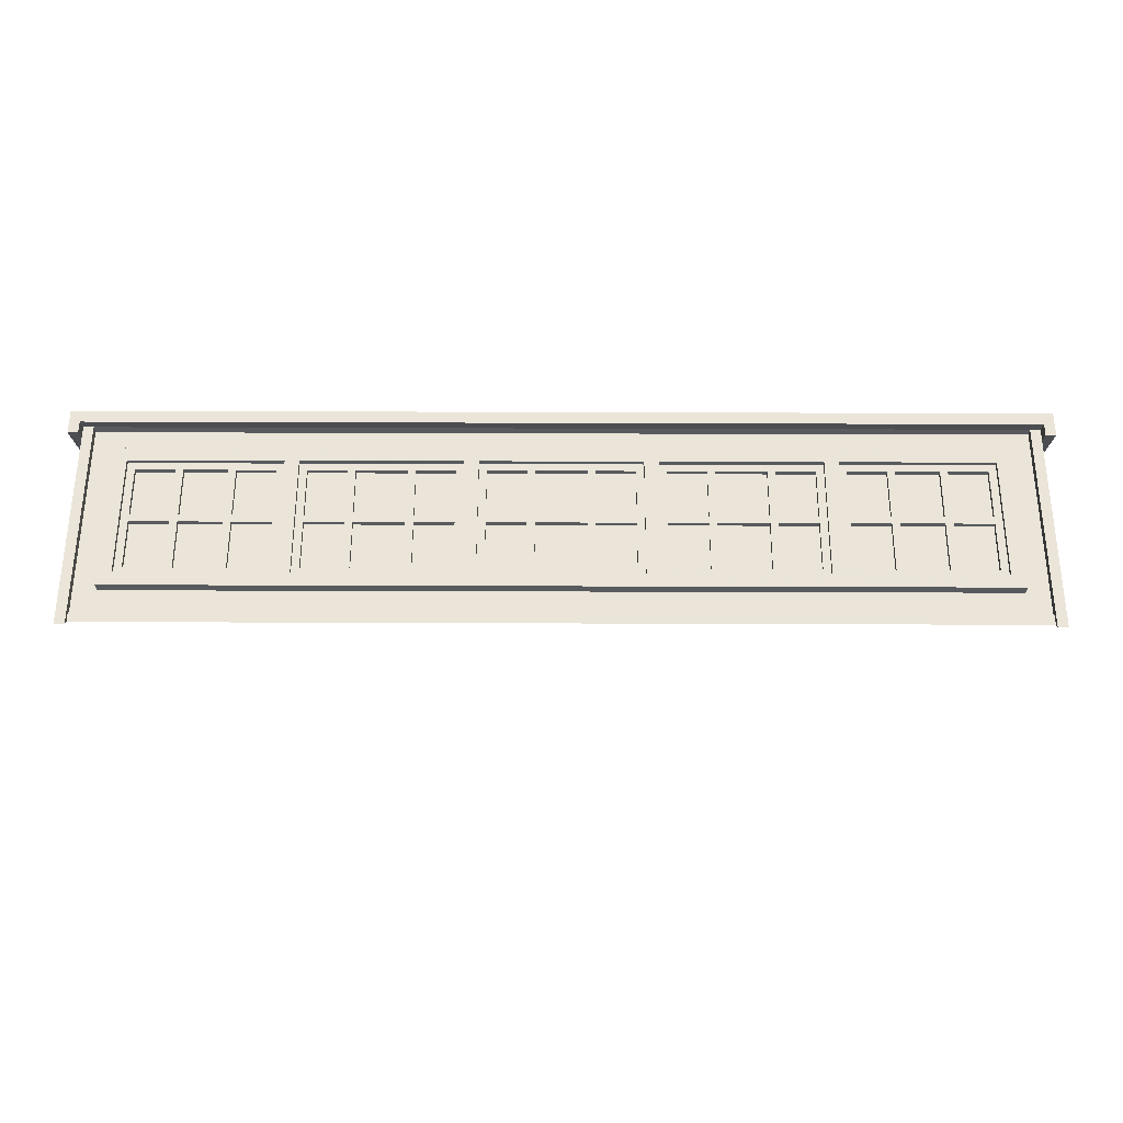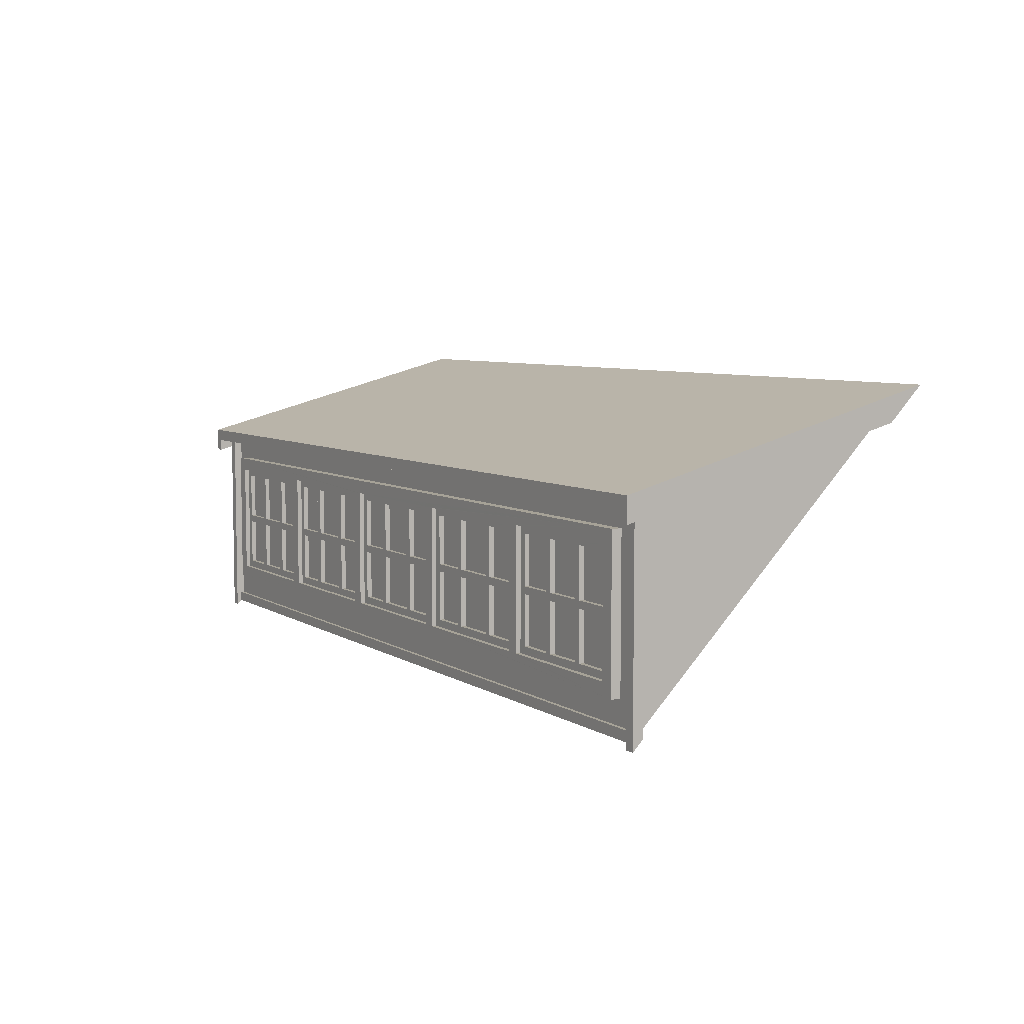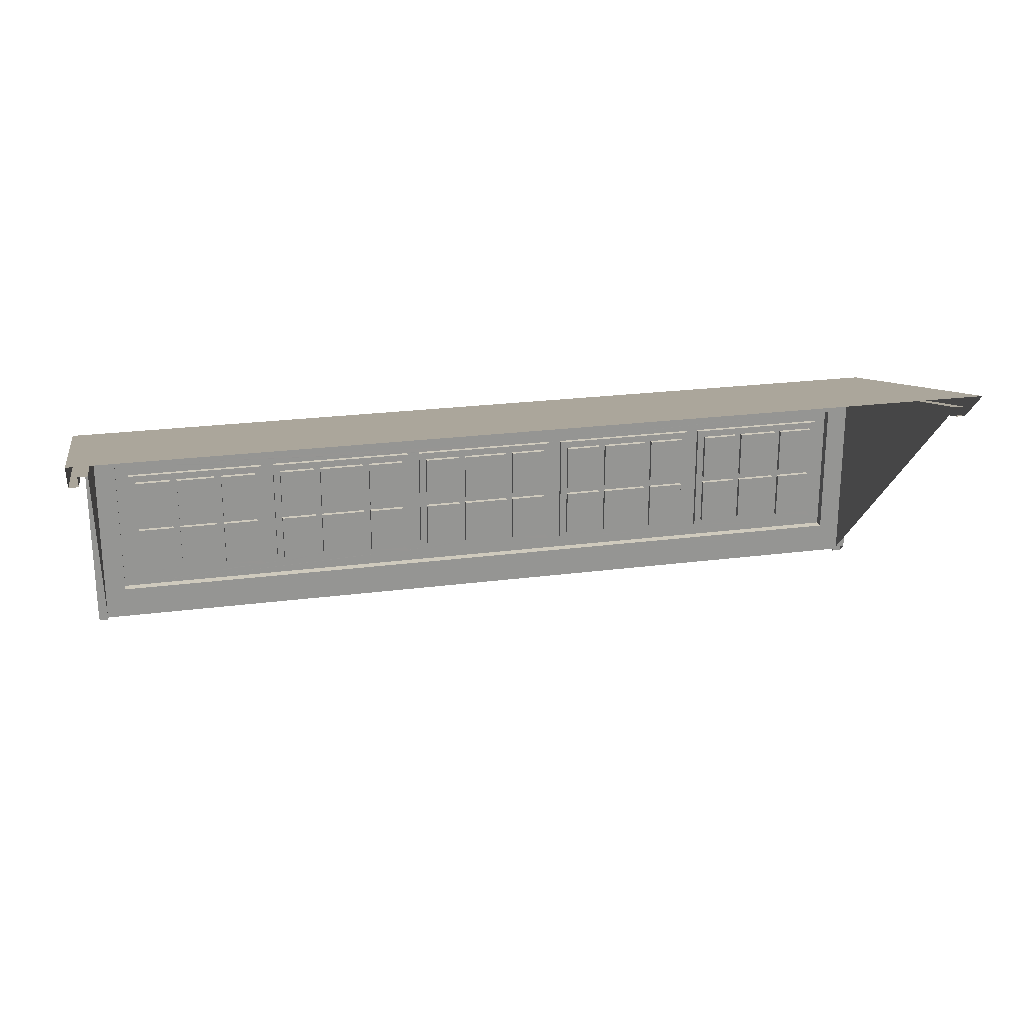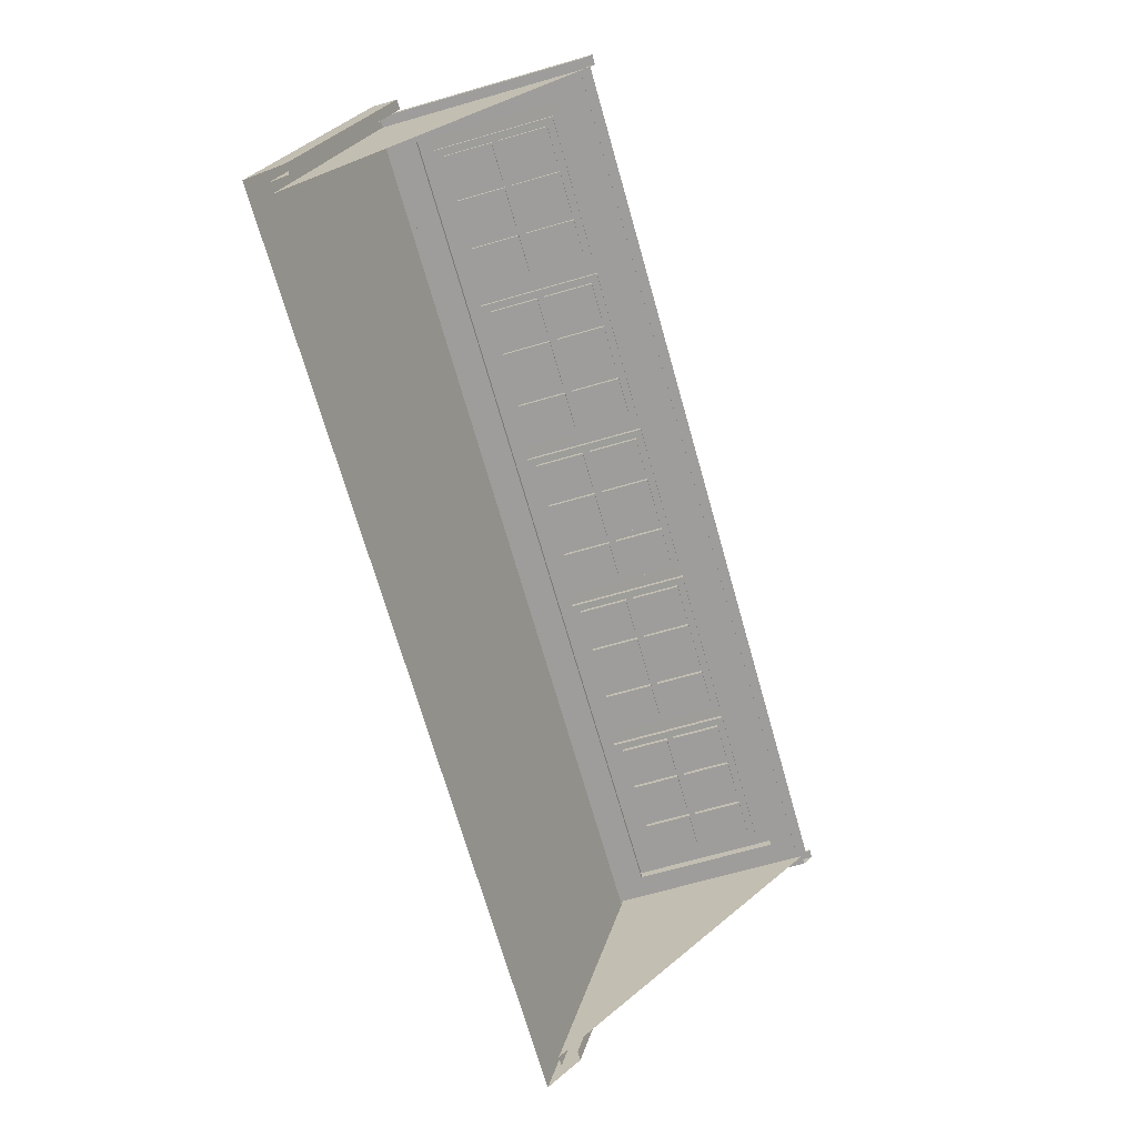
<metadata>
{"format":"obj","ext":"obj","renderer":"f3d","projection":"perspective","resolution":1024,"background":"white","views":[{"elev":59.3,"azim":0.2,"up":"+Z"},{"elev":6.5,"azim":59.7,"up":"+Y"},{"elev":22.8,"azim":167.3,"up":"+Y"},{"elev":-70.4,"azim":-74.1,"up":"+Z"}]}
</metadata>
<code>
v  -4.601 3.043 -0
v  -4.601 2.202 3.186
v  4.601 2.202 3.186
v  4.601 3.043 -0
v  -4.601 2.708 0.3342
v  -4.601 1.956 3.186
v  -4.404 2.876 0.1671
v  -4.404 0.0984 2.944
v  -4.404 2.143 2.944
v  -4.503 0.0984 2.944
v  -4.503 2.02 2.944
v  -4.503 0 3.043
v  -4.503 1.994 3.043
v  -4.404 2.117 3.043
v  -4.404 0 3.043
v  -4.503 2.117 3.043
v  -4.503 2.079 3.186
v  -4.503 1.956 3.186
v  4.503 2.079 3.186
v  4.503 1.956 3.186
v  4.601 1.956 3.186
v  4.503 1.994 3.043
v  4.503 2.117 3.043
v  4.404 2.117 3.043
v  -4.404 2.117 2.957
v  4.404 2.117 2.958
v  -4.183 1.873 2.957
v  4.183 1.873 2.958
v  -4.183 1.873 3.055
v  4.183 1.873 3.057
v  -4.183 0.3961 2.957
v  -4.183 0.3961 3.055
v  -4.404 0.1516 2.957
v  -4.404 0.1516 2.994
v  -4.404 0.0492 2.994
v  4.404 0 3.043
v  4.404 0.1516 2.995
v  4.404 0.0476 2.995
v  4.503 0 3.043
v  4.601 2.708 0.3342
v  4.503 2.02 2.944
v  4.503 2.708 0.3342
v  4.503 2.143 2.944
v  4.503 2.876 0.1671
v  4.404 2.143 2.944
v  4.503 0.0984 2.944
v  4.404 0.0984 2.944
v  4.404 2.876 0.1671
v  4.404 0.1516 2.958
v  4.183 0.3961 2.958
v  4.183 0.3961 3.057
v  4.048 1.737 3.057
v  4.048 0.5314 3.057
v  2.578 1.737 3.056
v  2.442 1.737 3.056
v  0.9043 1.737 3.056
v  0.7689 1.737 3.056
v  -0.769 1.737 3.056
v  -0.9043 1.737 3.056
v  -2.442 1.737 3.055
v  -2.578 1.737 3.055
v  -4.048 1.737 3.055
v  -4.048 0.5314 3.055
v  -2.578 0.5314 3.055
v  -2.442 0.5314 3.055
v  -0.9043 0.5314 3.056
v  -0.769 0.5314 3.056
v  -0.7689 1.737 3.006
v  -0.7689 0.5314 3.006
v  0.7689 0.5314 3.056
v  0.9043 0.5314 3.056
v  2.442 0.5314 3.056
v  2.578 0.5314 3.056
v  4.048 0.5314 3.007
v  2.578 0.5314 3.007
v  4.048 1.737 3.007
v  2.578 1.737 3.007
v  2.442 1.737 3.007
v  2.442 0.5314 3.007
v  2.368 1.171 3.007
v  2.368 1.097 3.007
v  2.368 1.663 3.007
v  1.989 1.663 3.007
v  1.916 1.663 3.007
v  0.9043 1.737 3.007
v  1.431 1.663 3.007
v  0.9043 0.5314 3.007
v  0.7689 1.737 3.007
v  0.7689 0.5314 3.007
v  0.6951 1.171 3.007
v  0.6951 1.097 3.007
v  0.6951 1.663 3.007
v  0.3162 1.663 3.007
v  0.2424 1.663 3.007
v  -0.2424 1.663 3.007
v  -0.3162 1.663 3.007
v  -0.6951 1.663 3.007
v  -0.6951 1.171 3.007
v  -0.6951 1.097 3.007
v  -0.6951 0.6053 3.007
v  -0.3162 0.6053 3.007
v  -0.2424 0.6053 3.007
v  0.2424 0.6053 3.007
v  0.3162 0.6053 3.007
v  0.6951 0.6053 3.007
v  0.6951 1.097 2.958
v  0.6951 0.6053 2.958
v  0.3162 1.097 2.958
v  0.3162 0.6053 2.958
v  0.3162 1.097 3.007
v  0.3162 1.171 3.007
v  0.6951 1.171 2.958
v  0.3162 1.171 2.958
v  0.6951 1.663 2.958
v  0.3162 1.663 2.958
v  0.2424 1.171 3.007
v  0.2424 1.663 2.958
v  0.2424 1.171 2.958
v  -0.2424 1.663 2.957
v  -0.2424 1.171 2.957
v  -0.2424 1.171 3.007
v  -0.3162 1.171 3.007
v  -0.3162 1.663 2.957
v  -0.3162 1.171 2.957
v  -0.6951 1.663 2.957
v  -0.6951 1.171 2.957
v  -0.3162 1.097 3.007
v  -0.6951 1.097 2.957
v  -0.3162 1.097 2.957
v  -0.6951 0.6053 2.957
v  -0.3162 0.6053 2.957
v  -0.2424 1.097 3.007
v  -0.2424 0.6053 2.957
v  -0.2424 1.097 2.957
v  0.2424 0.6053 2.958
v  0.2424 1.097 2.958
v  0.2424 1.097 3.007
v  1.916 0.6053 3.007
v  1.431 0.6053 3.007
v  1.916 0.6053 2.958
v  1.431 0.6053 2.958
v  1.916 1.097 3.007
v  1.916 1.097 2.958
v  1.989 0.6053 3.007
v  1.989 1.097 3.007
v  2.368 0.6053 3.007
v  2.368 1.097 2.958
v  2.368 0.6053 2.958
v  1.989 1.097 2.958
v  1.989 0.6053 2.958
v  1.989 1.171 3.007
v  2.368 1.171 2.958
v  1.989 1.171 2.958
v  2.368 1.663 2.958
v  1.989 1.663 2.958
v  1.916 1.171 3.007
v  1.916 1.663 2.958
v  1.916 1.171 2.958
v  1.431 1.663 2.958
v  1.431 1.171 2.958
v  1.431 1.171 3.007
v  1.357 1.097 3.007
v  1.431 1.097 3.007
v  1.357 1.171 3.007
v  1.357 0.6053 3.007
v  0.9781 0.6053 3.007
v  0.9781 1.097 3.007
v  0.9781 1.171 3.007
v  0.9781 1.097 2.958
v  1.357 1.097 2.958
v  0.9781 0.6053 2.958
v  1.357 0.6053 2.958
v  1.357 1.171 2.958
v  0.9781 1.171 2.958
v  1.357 1.663 3.007
v  1.357 1.663 2.958
v  0.9781 1.663 3.007
v  0.9781 1.663 2.958
v  1.431 1.097 2.958
v  2.651 1.097 3.007
v  2.651 1.171 3.007
v  3.03 1.097 3.007
v  3.03 1.171 3.007
v  2.651 1.097 2.958
v  3.03 1.097 2.958
v  2.651 0.6053 2.958
v  3.03 0.6053 2.958
v  2.651 0.6053 3.007
v  3.03 0.6053 3.007
v  3.104 0.6053 3.007
v  3.521 0.6053 3.007
v  3.595 0.6053 3.007
v  3.974 0.6053 3.007
v  3.974 1.097 3.007
v  3.974 1.097 2.958
v  3.974 0.6053 2.958
v  3.595 1.097 2.958
v  3.595 0.6053 2.958
v  3.595 1.097 3.007
v  3.974 1.171 3.007
v  3.595 1.171 3.007
v  3.974 1.171 2.958
v  3.595 1.171 2.958
v  3.974 1.663 3.007
v  3.974 1.663 2.958
v  3.595 1.663 3.007
v  3.521 1.663 3.007
v  3.104 1.663 3.007
v  3.03 1.663 3.007
v  2.651 1.663 3.007
v  2.651 1.171 2.958
v  2.651 1.663 2.958
v  3.03 1.171 2.958
v  3.03 1.663 2.958
v  3.104 1.171 3.007
v  3.104 1.097 3.007
v  3.104 0.6053 2.958
v  3.104 1.097 2.958
v  3.521 0.6053 2.958
v  3.521 1.097 2.958
v  3.521 1.097 3.007
v  3.521 1.171 3.007
v  3.521 1.663 2.958
v  3.521 1.171 2.958
v  3.104 1.663 2.958
v  3.104 1.171 2.958
v  3.595 1.663 2.958
v  -0.9043 1.737 3.006
v  -0.9043 0.5314 3.006
v  -0.9781 1.171 3.006
v  -0.9781 1.097 3.006
v  -0.9781 1.663 3.006
v  -1.357 1.663 3.006
v  -1.431 1.663 3.006
v  -2.442 1.737 3.006
v  -1.916 1.663 3.006
v  -2.442 0.5314 3.006
v  -2.578 1.737 3.006
v  -2.578 0.5314 3.006
v  -2.651 1.171 3.006
v  -2.651 1.097 3.006
v  -2.651 1.663 3.006
v  -3.03 1.663 3.006
v  -3.104 1.663 3.006
v  -4.048 1.737 3.006
v  -3.521 1.663 3.006
v  -4.048 0.5314 3.006
v  -3.104 0.6053 3.006
v  -3.521 0.6053 3.006
v  -3.104 0.6053 2.957
v  -3.521 0.6053 2.957
v  -3.104 1.097 3.006
v  -3.104 1.097 2.957
v  -3.03 0.6053 3.006
v  -3.03 1.097 3.006
v  -2.651 0.6053 3.006
v  -2.651 1.097 2.957
v  -2.651 0.6053 2.957
v  -3.03 1.097 2.957
v  -3.03 0.6053 2.957
v  -3.03 1.171 3.006
v  -2.651 1.171 2.957
v  -3.03 1.171 2.957
v  -2.651 1.663 2.957
v  -3.03 1.663 2.957
v  -3.104 1.171 3.006
v  -3.104 1.663 2.957
v  -3.104 1.171 2.957
v  -3.521 1.663 2.957
v  -3.521 1.171 2.957
v  -3.521 1.171 3.006
v  -3.595 1.663 3.006
v  -3.595 1.171 3.006
v  -3.974 1.663 3.006
v  -3.974 1.171 3.006
v  -3.974 1.097 3.006
v  -3.974 0.6053 3.006
v  -3.595 0.6053 3.006
v  -3.521 1.097 3.006
v  -3.595 1.097 3.006
v  -3.595 1.171 2.957
v  -3.974 1.171 2.957
v  -3.595 1.663 2.957
v  -3.974 1.663 2.957
v  -3.974 1.097 2.957
v  -3.595 1.097 2.957
v  -3.974 0.6053 2.957
v  -3.595 0.6053 2.957
v  -3.521 1.097 2.957
v  -1.431 0.6053 3.006
v  -1.916 0.6053 3.006
v  -1.431 0.6053 2.957
v  -1.916 0.6053 2.957
v  -1.431 1.097 3.006
v  -1.431 1.097 2.957
v  -1.357 0.6053 3.006
v  -1.357 1.097 3.006
v  -0.9781 0.6053 3.006
v  -0.9781 1.097 2.957
v  -0.9781 0.6053 2.957
v  -1.357 1.097 2.957
v  -1.357 0.6053 2.957
v  -1.357 1.171 3.006
v  -0.9781 1.171 2.957
v  -1.357 1.171 2.957
v  -0.9781 1.663 2.957
v  -1.357 1.663 2.957
v  -1.431 1.171 3.006
v  -1.916 1.171 3.006
v  -1.916 1.097 3.006
v  -1.431 1.171 2.957
v  -1.916 1.171 2.957
v  -1.431 1.663 2.957
v  -1.916 1.663 2.957
v  -1.989 1.663 3.006
v  -1.989 1.171 3.006
v  -2.368 1.663 3.006
v  -2.368 1.171 3.006
v  -2.368 1.097 3.006
v  -2.368 0.6053 3.006
v  -1.989 0.6053 3.006
v  -1.989 1.097 3.006
v  -1.989 1.171 2.957
v  -2.368 1.171 2.957
v  -1.989 1.663 2.957
v  -2.368 1.663 2.957
v  -2.368 1.097 2.957
v  -1.989 1.097 2.957
v  -2.368 0.6053 2.957
v  -1.989 0.6053 2.957
v  -1.916 1.097 2.957
v  -4.503 2.708 0.3342
v  -4.503 2.876 0.1671
v  -4.503 2.143 2.944
g Mesh
f 1 2 3 4
f 1 5 6 2
f 7 8 9
f 8 10 11 9
f 10 12 13 11
f 14 13 12 15
f 16 13 14
f 17 18 13 16
f 17 2 6 18
f 19 3 2 17
f 20 21 3 19
f 21 20 22
f 20 19 23 22
f 19 24 23
f 19 17 14 24
f 14 17 16
f 25 26 24 14
f 27 28 26 25
f 27 29 30 28
f 27 31 32 29
f 25 33 31 27
f 25 14 34 33
f 14 15 35 34
f 36 24 37 38
f 36 39 22 24
f 3 21 40 4
f 22 41 40 21
f 40 41 42
f 41 43 44 42
f 43 41 45
f 46 47 45 41
f 44 43 45 48
f 48 45 47
f 22 39 46 41
f 24 22 23
f 26 49 37 24
f 26 28 50 49
f 30 51 50 28
f 30 52 53 51
f 30 54 52
f 30 55 54
f 30 56 55
f 30 57 56
f 30 29 58 57
f 29 59 58
f 29 60 59
f 29 61 60
f 29 62 61
f 29 32 63 62
f 63 32 64
f 64 32 65
f 65 32 66
f 67 66 32
f 68 58 67
f 68 67 69
f 67 70 69
f 32 51 70 67
f 31 50 51 32
f 33 49 50 31
f 33 34 37 49
f 35 38 37 34
f 70 51 71
f 71 51 72
f 72 51 73
f 73 51 53
f 53 74 75 73
f 53 52 76 74
f 52 54 77 76
f 54 73 75 77
f 54 55 72 73
f 78 79 72 55
f 78 80 81 79
f 78 82 80
f 78 83 82
f 78 84 83
f 78 85 86 84
f 55 56 85 78
f 56 71 87 85
f 56 57 70 71
f 88 89 70 57
f 88 90 91 89
f 88 92 90
f 88 93 92
f 88 94 93
f 88 68 95 94
f 57 58 68 88
f 68 96 95
f 68 97 96
f 68 98 97
f 68 69 99 98
f 99 69 100
f 100 69 101
f 101 69 102
f 69 89 103 102
f 69 70 89
f 103 89 104
f 104 89 105
f 91 105 89
f 106 107 105 91
f 106 108 109 107
f 91 110 108 106
f 90 111 110 91
f 90 112 113 111
f 90 92 114 112
f 92 93 115 114
f 93 111 113 115
f 93 94 116 111
f 117 118 116 94
f 117 119 120 118
f 94 95 119 117
f 95 121 120 119
f 95 96 122 121
f 123 124 122 96
f 123 125 126 124
f 96 97 125 123
f 97 98 126 125
f 122 124 126 98
f 99 127 122 98
f 128 129 127 99
f 130 131 129 128
f 130 100 101 131
f 130 128 99 100
f 127 129 131 101
f 101 102 132 127
f 133 134 132 102
f 133 135 136 134
f 133 102 103 135
f 103 137 136 135
f 103 104 110 137
f 109 108 110 104
f 105 107 109 104
f 111 116 137 110
f 116 121 132 137
f 116 118 120 121
f 121 122 127 132
f 134 136 137 132
f 113 112 114 115
f 72 79 87 71
f 138 139 87 79
f 138 140 141 139
f 138 142 143 140
f 138 144 145 142
f 138 79 144
f 144 79 146
f 81 146 79
f 147 148 146 81
f 147 149 150 148
f 81 145 149 147
f 80 151 145 81
f 80 152 153 151
f 80 82 154 152
f 82 83 155 154
f 83 151 153 155
f 83 84 156 151
f 157 158 156 84
f 157 159 160 158
f 84 86 159 157
f 86 161 160 159
f 162 163 161 164
f 165 139 163 162
f 165 87 139
f 166 87 165
f 167 87 166
f 167 168 85 87
f 167 162 164 168
f 169 170 162 167
f 171 172 170 169
f 171 166 165 172
f 171 169 167 166
f 162 170 172 165
f 164 173 174 168
f 164 175 176 173
f 85 175 86
f 85 177 175
f 85 168 177
f 174 178 177 168
f 174 173 176 178
f 175 177 178 176
f 141 179 163 139
f 141 140 143 179
f 142 163 179 143
f 156 161 163 142
f 156 158 160 161
f 142 145 151 156
f 153 152 154 155
f 145 144 150 149
f 146 148 150 144
f 180 181 77 75
f 180 182 183 181
f 184 185 182 180
f 186 187 185 184
f 186 188 189 187
f 186 184 180 188
f 180 75 188
f 188 75 189
f 189 75 190
f 75 74 191 190
f 191 74 192
f 192 74 193
f 194 193 74
f 195 196 193 194
f 195 197 198 196
f 194 199 197 195
f 200 201 199 194
f 200 202 203 201
f 200 204 205 202
f 76 204 200
f 76 206 204
f 76 207 206
f 76 77 208 207
f 77 209 208
f 77 210 209
f 77 181 210
f 211 212 210 181
f 211 213 214 212
f 211 181 183 213
f 183 209 214 213
f 183 215 208 209
f 182 216 215 183
f 189 190 216 182
f 217 218 216 190
f 217 219 220 218
f 217 190 191 219
f 191 221 220 219
f 191 192 199 221
f 198 197 199 192
f 193 196 198 192
f 201 222 221 199
f 206 207 222 201
f 223 224 222 207
f 223 225 226 224
f 207 208 225 223
f 208 215 226 225
f 222 224 226 215
f 216 221 222 215
f 218 220 221 216
f 203 227 206 201
f 203 202 205 227
f 204 206 227 205
f 185 187 189 182
f 209 210 212 214
f 194 74 76 200
f 66 58 59
f 228 229 66 59
f 228 230 231 229
f 228 232 230
f 228 233 232
f 228 234 233
f 228 235 236 234
f 59 60 235 228
f 60 65 237 235
f 60 61 64 65
f 238 239 64 61
f 238 240 241 239
f 238 242 240
f 238 243 242
f 238 244 243
f 238 245 246 244
f 61 62 245 238
f 62 63 247 245
f 64 239 247 63
f 248 249 247 239
f 248 250 251 249
f 248 252 253 250
f 248 254 255 252
f 248 239 254
f 254 239 256
f 241 256 239
f 257 258 256 241
f 257 259 260 258
f 241 255 259 257
f 240 261 255 241
f 240 262 263 261
f 240 242 264 262
f 242 243 265 264
f 243 261 263 265
f 243 244 266 261
f 267 268 266 244
f 267 269 270 268
f 244 246 269 267
f 246 271 270 269
f 246 272 273 271
f 245 272 246
f 245 274 272
f 245 275 274
f 245 247 276 275
f 276 247 277
f 277 247 278
f 278 247 249
f 279 280 278 249
f 271 273 280 279
f 273 275 276 280
f 273 281 282 275
f 273 272 283 281
f 272 274 284 283
f 274 275 282 284
f 282 281 283 284
f 285 286 280 276
f 287 288 286 285
f 287 277 278 288
f 287 285 276 277
f 280 286 288 278
f 279 252 266 271
f 289 253 252 279
f 251 250 253 289
f 279 249 251 289
f 252 255 261 266
f 266 268 270 271
f 263 262 264 265
f 255 254 260 259
f 256 258 260 254
f 66 229 237 65
f 290 291 237 229
f 290 292 293 291
f 290 294 295 292
f 290 296 297 294
f 290 229 296
f 296 229 298
f 231 298 229
f 299 300 298 231
f 299 301 302 300
f 231 297 301 299
f 230 303 297 231
f 230 304 305 303
f 230 232 306 304
f 232 233 307 306
f 233 303 305 307
f 294 297 303 308
f 308 309 310 294
f 308 311 312 309
f 308 234 313 311
f 234 236 314 313
f 236 309 312 314
f 236 315 316 309
f 235 315 236
f 235 317 315
f 235 318 317
f 235 237 319 318
f 319 237 320
f 320 237 321
f 321 237 291
f 310 322 321 291
f 309 316 322 310
f 316 318 319 322
f 316 323 324 318
f 316 315 325 323
f 315 317 326 325
f 317 318 324 326
f 324 323 325 326
f 327 328 322 319
f 329 330 328 327
f 329 320 321 330
f 329 327 319 320
f 322 328 330 321
f 293 331 310 291
f 293 292 295 331
f 294 310 331 295
f 312 311 313 314
f 305 304 306 307
f 297 296 302 301
f 298 300 302 296
f 18 6 13
f 6 5 332 13
f 13 332 11
f 332 333 334 11
f 7 9 334 333
f 9 11 334
f 67 58 66
f 86 175 164 161
f 233 234 308 303

</code>
